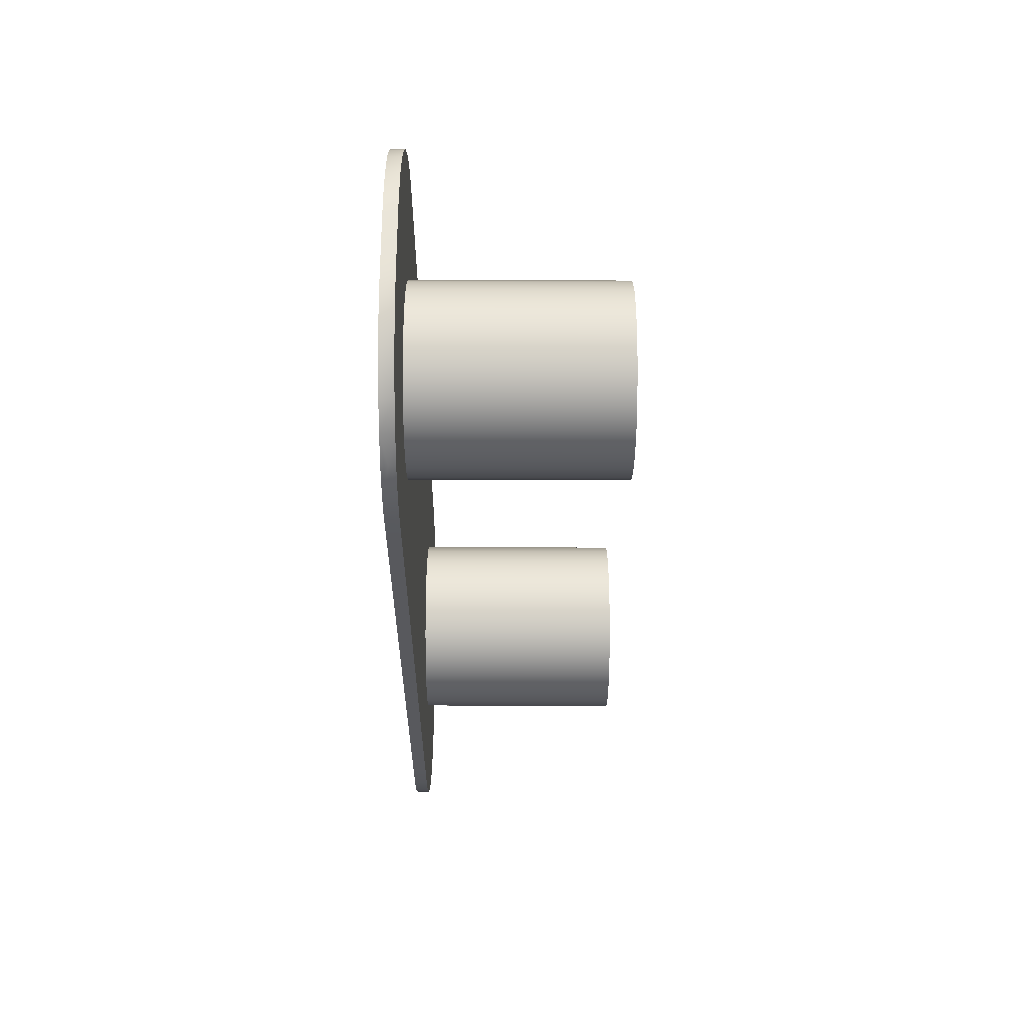
<metadata>
{"format":"obj","ext":"obj","renderer":"f3d","projection":"perspective","resolution":1024,"background":"white","views":[{"elev":-29.8,"azim":-90.1,"up":"+Z"}]}
</metadata>
<code>
v 0.3805 0.03351 0.1464
v 0.307 0.03351 0.1754
v 0.2902 0.03351 0.1763
v 0.3235 0.03351 0.1726
v 0.2902 0.03682 0.1763
v 0.4394 0.03351 0.04873
v 0.3397 0.03351 0.168
v 0.307 0.03682 0.1754
v 0.2738 0.03682 0.1763
v 0.421 0.03351 0.1007
v 0.4412 0.03351 0.02533
v 0.3552 0.03351 0.1616
v 0.3235 0.03682 0.1726
v 0.2902 0.04012 0.1763
v 0.2738 0.03351 0.1763
v 0.2738 0.04012 0.1763
v 0.4339 0.03351 0.07156
v 0.4023 0.03351 0.1265
v 0.4394 0.04672 0.04873
v 0.3552 0.03682 0.1616
v 0.3397 0.03682 0.168
v 0.307 0.04012 0.1754
v 0.2573 0.03682 0.1763
v 0.2573 0.04012 0.1763
v 0.4339 0.04672 0.07156
v 0.421 0.04672 0.1007
v 0.4023 0.04672 0.1265
v 0.3805 0.04672 0.1464
v 0.4412 0.04672 0.02533
v 0.4412 0.03351 0.006677
v 0.3552 0.04012 0.1616
v 0.3235 0.04012 0.1726
v 0.2902 0.04342 0.1763
v 0.2738 0.04342 0.1763
v 0.2573 0.03351 0.1763
v 0.2573 0.04342 0.1763
v 0.2902 0.04672 0.1763
v 0.3397 0.04012 0.168
v 0.307 0.04342 0.1754
v 0.2244 0.03351 0.1763
v 0.2244 0.04672 0.1763
v 0.3552 0.04342 0.1616
v 0.4412 0.04672 0.006677
v 0.2738 0.04672 0.1763
v 0.2538 0.03351 -0.1861
v 0.3397 0.04342 0.168
v 0.3235 0.04342 0.1726
v 0.307 0.04672 0.1754
v 0.2573 0.04672 0.1763
v 0.3552 0.04672 0.1616
v 0.4412 0.03351 -0.03507
v 0.3235 0.04672 0.1726
v 0.1904 0.03351 -0.1861
v 0.1645 0.04672 0.1763
v 0.2538 0.04672 -0.1861
v 0.3397 0.04672 0.168
v 0.4412 0.04672 -0.03507
v 0.2902 0.03351 -0.1861
v 0.1645 0.03351 0.1763
v 0.1904 0.04672 -0.1861
v 0.4402 0.03351 -0.05269
v 0.1297 0.03351 -0.1861
v 0.103 0.04672 0.1763
v 0.1297 0.04672 -0.1861
v 0.4402 0.04672 -0.05269
v 0.2902 0.04672 -0.1861
v 0.3799 0.03351 -0.1565
v 0.103 0.03351 0.1763
v 0.4327 0.03351 -0.08509
v 0.3226 0.03351 -0.1826
v 0.4183 0.03351 -0.1151
v 0.3226 0.04672 -0.1826
v 0.06818 0.03351 -0.1861
v 0.03579 0.03351 0.1763
v 0.06818 0.04672 -0.1861
v 0.4327 0.04672 -0.08509
v 0.3799 0.04672 -0.1565
v 0.3526 0.03351 -0.1726
v 0.401 0.03351 -0.1376
v 0.03579 0.04672 0.1763
v 0.4183 0.04672 -0.1151
v 0.3526 0.04672 -0.1726
v 0.401 0.04672 -0.1376
v 0.002653 0.03351 -0.1861
v -0.02621 0.04672 0.1763
v 0.002653 0.04672 -0.1861
v -0.02621 0.03351 0.1763
v -0.05935 0.03351 -0.1861
v -0.09174 0.04672 0.1763
v -0.05935 0.04672 -0.1861
v -0.09174 0.03351 0.1763
v -0.1265 0.03351 -0.1861
v -0.1532 0.04672 0.1763
v -0.1265 0.04672 -0.1861
v -0.1532 0.03351 0.1763
v -0.1885 0.03351 -0.1861
v -0.1885 0.04672 -0.1861
v -0.2139 0.04672 0.1763
v -0.2139 0.03351 0.1763
v -0.2487 0.03351 -0.1861
v -0.2774 0.04672 0.1763
v -0.2487 0.04672 -0.1861
v -0.2774 0.03351 0.1763
v -0.2812 0.03351 -0.1861
v -0.3138 0.04672 0.1763
v -0.2812 0.04672 -0.1861
v -0.4648 0.03351 -0.01642
v -0.3138 0.03351 0.1763
v -0.4648 0.04672 0.02533
v -0.4648 0.04672 -0.01642
v -0.4648 0.03351 0.02533
v -0.3138 0.03351 -0.1861
v -0.3138 0.04012 -0.1861
v -0.3433 0.03351 0.1734
v -0.4637 0.04672 0.04295
v -0.3138 0.04672 -0.1861
v -0.4648 0.03351 -0.03507
v -0.3138 0.03682 -0.1861
v -0.3138 0.04342 -0.1861
v -0.4637 0.03351 0.04295
v -0.4418 0.03351 0.1053
v -0.3433 0.04672 0.1734
v -0.4418 0.04672 0.1053
v -0.4648 0.04672 -0.03507
v -0.4629 0.03351 -0.05847
v -0.3305 0.03351 -0.1851
v -0.3305 0.04012 -0.1851
v -0.3305 0.03682 -0.1851
v -0.4034 0.03351 0.1468
v -0.3749 0.04672 0.1634
v -0.4562 0.03351 0.07535
v -0.4562 0.04672 0.07535
v -0.4629 0.04672 -0.05847
v -0.3305 0.04342 -0.1851
v -0.4041 0.03351 -0.1561
v -0.3788 0.03351 -0.1714
v -0.3749 0.03351 0.1634
v -0.4246 0.03351 0.1279
v -0.4034 0.04672 0.1468
v -0.4041 0.04672 -0.1561
v -0.3305 0.04672 -0.1851
v -0.4575 0.04672 -0.0813
v -0.4446 0.03351 -0.1104
v -0.3471 0.03351 -0.1823
v -0.3632 0.03351 -0.1777
v -0.3471 0.04012 -0.1823
v -0.3471 0.03682 -0.1823
v -0.4246 0.04672 0.1279
v -0.3788 0.04672 -0.1714
v -0.4446 0.04672 -0.1104
v -0.3471 0.04672 -0.1823
v -0.4575 0.03351 -0.0813
v -0.4259 0.03351 -0.1362
v -0.3788 0.03682 -0.1714
v -0.3632 0.03682 -0.1777
v -0.3471 0.04342 -0.1823
v -0.3788 0.04342 -0.1714
v -0.4259 0.04672 -0.1362
v -0.3632 0.04672 -0.1777
v -0.3788 0.04012 -0.1714
v -0.3632 0.04012 -0.1777
v -0.3632 0.04342 -0.1777
v 0.2734 0.03682 0.08318
v 0.2256 0.03682 0.08118
v 0.2494 0.03682 0.08532
v 0.296 0.03682 0.0749
v 0.2494 -0.1722 0.08532
v 0.2734 -0.1722 0.08318
v 0.296 -0.1722 0.0749
v 0.2038 0.03682 0.07104
v 0.2256 -0.1722 0.08118
v 0.3157 -0.1722 0.06104
v 0.3157 0.03682 0.06104
v 0.2038 -0.1722 0.07104
v 0.1853 0.03682 0.05558
v 0.3312 0.03682 0.04255
v 0.1853 -0.1722 0.05558
v 0.3312 -0.1722 0.04255
v 0.1714 0.03682 0.03587
v 0.3413 0.03682 0.02069
v 0.1714 -0.1722 0.03587
v 0.3413 -0.1722 0.02069
v 0.1631 0.03682 0.01324
v 0.1631 -0.1722 0.01324
v 0.3455 0.03682 -0.003045
v 0.3455 -0.1722 -0.003045
v 0.161 0.03682 -0.01076
v 0.161 -0.1722 -0.01076
v 0.3433 0.03682 -0.02705
v 0.3433 -0.1722 -0.02705
v 0.1651 0.03682 -0.0345
v 0.1651 -0.1722 -0.0345
v 0.335 0.03682 -0.04968
v 0.335 -0.1722 -0.04968
v 0.1753 0.03682 -0.05636
v 0.1753 -0.1722 -0.05636
v 0.3212 0.03682 -0.06939
v 0.3212 -0.1722 -0.06939
v 0.1907 0.03682 -0.07485
v 0.1907 -0.1722 -0.07485
v 0.3027 -0.1722 -0.08485
v 0.3027 0.03682 -0.08485
v 0.2105 0.03682 -0.08871
v 0.2808 -0.1722 -0.09499
v 0.2105 -0.1722 -0.08871
v 0.2808 0.03682 -0.09499
v 0.2331 0.03682 -0.09699
v 0.2571 -0.1722 -0.09913
v 0.2331 -0.1722 -0.09699
v 0.2571 0.03682 -0.09913
v -0.24 0.03682 0.08318
v -0.2877 0.03682 0.08118
v -0.264 0.03682 0.08532
v -0.2174 0.03682 0.0749
v -0.264 -0.1722 0.08532
v -0.24 -0.1722 0.08318
v -0.2174 -0.1722 0.0749
v -0.3096 0.03682 0.07104
v -0.2877 -0.1722 0.08118
v -0.1977 -0.1722 0.06104
v -0.1977 0.03682 0.06104
v -0.3096 -0.1722 0.07104
v -0.3281 0.03682 0.05558
v -0.1822 0.03682 0.04255
v -0.3281 -0.1722 0.05558
v -0.1822 -0.1722 0.04255
v -0.3419 0.03682 0.03587
v -0.1721 0.03682 0.02069
v -0.3419 -0.1722 0.03587
v -0.1721 -0.1722 0.02069
v -0.3502 0.03682 0.01324
v -0.3502 -0.1722 0.01324
v -0.1679 0.03682 -0.003045
v -0.1679 -0.1722 -0.003045
v -0.3524 0.03682 -0.01076
v -0.3524 -0.1722 -0.01076
v -0.1701 0.03682 -0.02705
v -0.1701 -0.1722 -0.02705
v -0.3482 0.03682 -0.0345
v -0.3482 -0.1722 -0.0345
v -0.1783 0.03682 -0.04968
v -0.1783 -0.1722 -0.04968
v -0.3381 0.03682 -0.05636
v -0.3381 -0.1722 -0.05636
v -0.1922 0.03682 -0.06939
v -0.1922 -0.1722 -0.06939
v -0.3226 0.03682 -0.07485
v -0.3226 -0.1722 -0.07485
v -0.2107 -0.1722 -0.08485
v -0.2107 0.03682 -0.08485
v -0.3029 0.03682 -0.08871
v -0.2325 -0.1722 -0.09499
v -0.3029 -0.1722 -0.08871
v -0.2325 0.03682 -0.09499
v -0.2803 0.03682 -0.09699
v -0.2563 -0.1722 -0.09913
v -0.2803 -0.1722 -0.09699
v -0.2563 0.03682 -0.09913
g mesh1_mesh1-geometry
f 1 2 3
f 1 4 2
f 3 2 5
f 6 1 3
f 1 7 4
f 2 4 8
f 5 2 8
f 9 3 5
f 6 10 1
f 11 6 3
f 1 12 7
f 4 7 13
f 8 4 13
f 5 8 14
f 15 3 9
f 9 5 16
f 6 17 10
f 10 18 1
f 19 6 11
f 11 3 15
f 12 1 20
f 7 12 21
f 13 7 21
f 8 13 22
f 14 8 22
f 16 5 14
f 23 15 9
f 24 9 16
f 25 17 6
f 26 10 17
f 27 18 10
f 1 18 28
f 25 6 19
f 19 11 29
f 30 11 15
f 20 1 31
f 21 12 20
f 13 21 32
f 22 13 32
f 14 22 33
f 16 14 34
f 35 15 23
f 23 9 24
f 24 16 36
f 26 17 25
f 27 10 26
f 28 18 27
f 31 1 28
f 19 26 25
f 29 11 30
f 29 37 19
f 30 15 35
f 38 20 31
f 21 20 38
f 32 21 38
f 22 32 39
f 33 22 39
f 34 14 33
f 36 16 34
f 40 35 23
f 40 23 24
f 41 24 36
f 26 28 27
f 31 28 42
f 19 28 26
f 29 30 43
f 29 44 37
f 19 37 28
f 45 30 35
f 38 31 46
f 32 38 47
f 39 32 47
f 33 39 48
f 34 33 44
f 36 34 49
f 45 35 40
f 40 24 41
f 41 36 49
f 42 28 50
f 46 31 42
f 43 30 51
f 43 44 29
f 44 33 37
f 28 37 48
f 45 51 30
f 47 38 46
f 39 47 52
f 39 52 48
f 33 48 37
f 49 34 44
f 45 40 53
f 54 40 41
f 55 41 49
f 28 56 50
f 46 42 50
f 43 51 57
f 43 49 44
f 28 48 52
f 58 51 45
f 47 46 56
f 47 56 52
f 53 40 59
f 53 55 45
f 59 40 54
f 60 54 41
f 60 41 55
f 55 49 43
f 28 52 56
f 46 50 56
f 57 51 61
f 55 43 57
f 58 61 51
f 55 58 45
f 53 59 62
f 60 55 53
f 63 59 54
f 64 54 60
f 57 61 65
f 55 57 66
f 58 67 61
f 55 66 58
f 62 59 68
f 62 60 53
f 68 59 63
f 64 63 54
f 64 60 62
f 65 61 69
f 66 57 65
f 58 70 67
f 67 71 61
f 66 72 58
f 62 68 73
f 74 68 63
f 75 63 64
f 73 64 62
f 71 69 61
f 65 69 76
f 66 65 77
f 58 72 70
f 70 78 67
f 67 79 71
f 66 77 72
f 73 68 74
f 74 63 80
f 75 80 63
f 75 64 73
f 76 69 71
f 81 65 76
f 77 65 81
f 72 78 70
f 82 67 78
f 67 83 79
f 81 71 79
f 72 77 82
f 73 74 84
f 85 74 80
f 86 80 75
f 86 75 73
f 76 71 81
f 77 81 83
f 72 82 78
f 82 77 67
f 77 83 67
f 81 79 83
f 84 74 87
f 86 73 84
f 87 74 85
f 86 85 80
f 84 87 88
f 88 86 84
f 89 87 85
f 90 85 86
f 88 87 91
f 90 86 88
f 91 87 89
f 90 89 85
f 88 91 92
f 92 90 88
f 93 91 89
f 94 89 90
f 92 91 95
f 94 90 92
f 95 91 93
f 94 93 89
f 92 95 96
f 97 94 92
f 98 95 93
f 97 93 94
f 96 95 99
f 97 92 96
f 99 95 98
f 97 98 93
f 96 99 100
f 100 97 96
f 101 99 98
f 102 98 97
f 100 99 103
f 102 97 100
f 103 99 101
f 102 101 98
f 100 103 104
f 104 102 100
f 105 103 101
f 106 101 102
f 104 103 107
f 106 102 104
f 108 103 105
f 109 105 101
f 106 110 101
f 107 103 111
f 104 107 112
f 113 106 104
f 111 103 108
f 114 108 105
f 109 115 105
f 110 109 101
f 116 110 106
f 110 107 111
f 112 107 117
f 118 104 112
f 119 106 113
f 113 104 118
f 111 108 120
f 121 108 114
f 114 105 122
f 109 120 115
f 115 123 105
f 110 111 109
f 116 124 110
f 116 106 119
f 124 107 110
f 124 117 107
f 112 117 125
f 126 118 112
f 127 119 113
f 128 113 118
f 120 108 121
f 109 111 120
f 121 114 129
f 123 122 105
f 130 114 122
f 115 120 131
f 115 132 123
f 116 133 124
f 134 116 119
f 133 117 124
f 133 125 117
f 112 125 135
f 128 118 126
f 112 136 126
f 134 119 127
f 127 113 128
f 120 121 131
f 129 114 137
f 121 129 138
f 123 139 122
f 137 114 130
f 139 130 122
f 115 131 132
f 132 121 123
f 116 140 133
f 141 116 134
f 142 125 133
f 135 125 143
f 112 135 136
f 144 128 126
f 126 136 145
f 146 134 127
f 147 127 128
f 132 131 121
f 129 137 139
f 138 129 148
f 123 121 138
f 123 148 139
f 139 137 130
f 116 149 140
f 140 150 133
f 116 141 149
f 151 141 134
f 142 152 125
f 150 142 133
f 143 125 152
f 135 143 153
f 135 154 136
f 147 128 144
f 126 145 144
f 136 155 145
f 156 134 146
f 146 127 147
f 148 129 139
f 123 138 148
f 140 149 157
f 140 158 150
f 141 159 149
f 141 151 159
f 151 134 156
f 150 152 142
f 150 143 152
f 158 153 143
f 153 140 135
f 135 160 154
f 154 155 136
f 145 147 144
f 155 147 145
f 161 156 146
f 155 146 147
f 149 159 157
f 140 157 160
f 158 140 153
f 158 143 150
f 159 151 156
f 140 160 135
f 160 161 154
f 154 161 155
f 162 156 161
f 161 146 155
f 157 159 162
f 157 162 160
f 159 156 162
f 160 162 161
g mesh1_mesh1-geometry
f 3 2 1
f 2 4 1
f 5 2 3
f 3 1 6
f 4 7 1
f 8 4 2
f 8 2 5
f 5 3 9
f 1 10 6
f 3 6 11
f 7 12 1
f 13 7 4
f 13 4 8
f 14 8 5
f 9 3 15
f 16 5 9
f 10 17 6
f 1 18 10
f 11 6 19
f 15 3 11
f 20 1 12
f 21 12 7
f 21 7 13
f 22 13 8
f 22 8 14
f 14 5 16
f 9 15 23
f 16 9 24
f 6 17 25
f 17 10 26
f 10 18 27
f 28 18 1
f 19 6 25
f 29 11 19
f 15 11 30
f 31 1 20
f 20 12 21
f 32 21 13
f 32 13 22
f 33 22 14
f 34 14 16
f 23 15 35
f 24 9 23
f 36 16 24
f 25 17 26
f 26 10 27
f 27 18 28
f 28 1 31
f 25 26 19
f 30 11 29
f 19 37 29
f 35 15 30
f 31 20 38
f 38 20 21
f 38 21 32
f 39 32 22
f 39 22 33
f 33 14 34
f 34 16 36
f 23 35 40
f 24 23 40
f 36 24 41
f 27 28 26
f 42 28 31
f 26 28 19
f 43 30 29
f 37 44 29
f 28 37 19
f 35 30 45
f 46 31 38
f 47 38 32
f 47 32 39
f 48 39 33
f 44 33 34
f 49 34 36
f 40 35 45
f 41 24 40
f 49 36 41
f 50 28 42
f 42 31 46
f 51 30 43
f 29 44 43
f 37 33 44
f 48 37 28
f 30 51 45
f 46 38 47
f 52 47 39
f 48 52 39
f 37 48 33
f 44 34 49
f 53 40 45
f 41 40 54
f 49 41 55
f 50 56 28
f 50 42 46
f 57 51 43
f 44 49 43
f 52 48 28
f 45 51 58
f 56 46 47
f 52 56 47
f 59 40 53
f 45 55 53
f 54 40 59
f 41 54 60
f 55 41 60
f 43 49 55
f 56 52 28
f 56 50 46
f 61 51 57
f 57 43 55
f 51 61 58
f 45 58 55
f 62 59 53
f 53 55 60
f 54 59 63
f 60 54 64
f 65 61 57
f 66 57 55
f 61 67 58
f 58 66 55
f 68 59 62
f 53 60 62
f 63 59 68
f 54 63 64
f 62 60 64
f 69 61 65
f 65 57 66
f 67 70 58
f 61 71 67
f 58 72 66
f 73 68 62
f 63 68 74
f 64 63 75
f 62 64 73
f 61 69 71
f 76 69 65
f 77 65 66
f 70 72 58
f 67 78 70
f 71 79 67
f 72 77 66
f 74 68 73
f 80 63 74
f 63 80 75
f 73 64 75
f 71 69 76
f 76 65 81
f 81 65 77
f 70 78 72
f 78 67 82
f 79 83 67
f 79 71 81
f 82 77 72
f 84 74 73
f 80 74 85
f 75 80 86
f 73 75 86
f 81 71 76
f 83 81 77
f 78 82 72
f 67 77 82
f 67 83 77
f 83 79 81
f 87 74 84
f 84 73 86
f 85 74 87
f 80 85 86
f 88 87 84
f 84 86 88
f 85 87 89
f 86 85 90
f 91 87 88
f 88 86 90
f 89 87 91
f 85 89 90
f 92 91 88
f 88 90 92
f 89 91 93
f 90 89 94
f 95 91 92
f 92 90 94
f 93 91 95
f 89 93 94
f 96 95 92
f 92 94 97
f 93 95 98
f 94 93 97
f 99 95 96
f 96 92 97
f 98 95 99
f 93 98 97
f 100 99 96
f 96 97 100
f 98 99 101
f 97 98 102
f 103 99 100
f 100 97 102
f 101 99 103
f 98 101 102
f 104 103 100
f 100 102 104
f 101 103 105
f 102 101 106
f 107 103 104
f 104 102 106
f 105 103 108
f 101 105 109
f 101 110 106
f 111 103 107
f 112 107 104
f 104 106 113
f 108 103 111
f 105 108 114
f 105 115 109
f 101 109 110
f 106 110 116
f 111 107 110
f 117 107 112
f 112 104 118
f 113 106 119
f 118 104 113
f 120 108 111
f 114 108 121
f 122 105 114
f 115 120 109
f 105 123 115
f 109 111 110
f 110 124 116
f 119 106 116
f 110 107 124
f 107 117 124
f 125 117 112
f 112 118 126
f 113 119 127
f 118 113 128
f 121 108 120
f 120 111 109
f 129 114 121
f 105 122 123
f 122 114 130
f 131 120 115
f 123 132 115
f 124 133 116
f 119 116 134
f 124 117 133
f 117 125 133
f 135 125 112
f 126 118 128
f 126 136 112
f 127 119 134
f 128 113 127
f 131 121 120
f 137 114 129
f 138 129 121
f 122 139 123
f 130 114 137
f 122 130 139
f 132 131 115
f 123 121 132
f 133 140 116
f 134 116 141
f 133 125 142
f 143 125 135
f 136 135 112
f 126 128 144
f 145 136 126
f 127 134 146
f 128 127 147
f 121 131 132
f 139 137 129
f 148 129 138
f 138 121 123
f 139 148 123
f 130 137 139
f 140 149 116
f 133 150 140
f 149 141 116
f 134 141 151
f 125 152 142
f 133 142 150
f 152 125 143
f 153 143 135
f 136 154 135
f 144 128 147
f 144 145 126
f 145 155 136
f 146 134 156
f 147 127 146
f 139 129 148
f 148 138 123
f 157 149 140
f 150 158 140
f 149 159 141
f 159 151 141
f 156 134 151
f 142 152 150
f 152 143 150
f 143 153 158
f 135 140 153
f 154 160 135
f 136 155 154
f 144 147 145
f 145 147 155
f 146 156 161
f 147 146 155
f 157 159 149
f 160 157 140
f 153 140 158
f 150 143 158
f 156 151 159
f 135 160 140
f 154 161 160
f 155 161 154
f 161 156 162
f 155 146 161
f 162 159 157
f 160 162 157
f 162 156 159
f 161 162 160
g mesh2_mesh2-geometry
f 163 164 165
f 164 163 166
f 164 167 165
f 165 168 163
f 163 169 166
f 164 166 170
f 167 164 171
f 168 165 167
f 169 163 168
f 172 166 169
f 170 166 173
f 170 171 164
f 171 168 167
f 168 171 169
f 166 172 173
f 169 174 172
f 170 173 175
f 171 170 174
f 169 171 174
f 172 176 173
f 172 174 177
f 175 173 176
f 175 174 170
f 176 172 178
f 174 175 177
f 172 177 178
f 175 176 179
f 178 180 176
f 175 181 177
f 178 177 181
f 179 176 180
f 181 175 179
f 180 178 182
f 178 181 182
f 179 180 183
f 179 184 181
f 182 185 180
f 182 181 184
f 183 180 185
f 184 179 183
f 185 182 186
f 182 184 186
f 183 185 187
f 183 188 184
f 186 189 185
f 186 184 188
f 187 185 189
f 188 183 187
f 189 186 190
f 186 188 190
f 187 189 191
f 187 192 188
f 190 193 189
f 190 188 192
f 191 189 193
f 192 187 191
f 193 190 194
f 190 192 194
f 191 193 195
f 191 196 192
f 194 197 193
f 194 192 196
f 195 193 197
f 196 191 195
f 197 194 198
f 194 196 198
f 195 197 199
f 195 200 196
f 201 197 198
f 198 196 200
f 199 197 202
f 200 195 199
f 197 201 202
f 198 200 201
f 199 202 203
f 203 200 199
f 204 202 201
f 201 200 205
f 203 202 206
f 200 203 205
f 202 204 206
f 201 205 204
f 203 206 207
f 207 205 203
f 208 206 204
f 204 205 209
f 207 206 210
f 205 207 209
f 206 208 210
f 204 209 208
f 210 209 207
f 209 210 208
g mesh2_mesh2-geometry
f 165 164 163
f 166 163 164
f 165 167 164
f 163 168 165
f 166 169 163
f 170 166 164
f 171 164 167
f 167 165 168
f 168 163 169
f 169 166 172
f 173 166 170
f 164 171 170
f 167 168 171
f 169 171 168
f 173 172 166
f 172 174 169
f 175 173 170
f 174 170 171
f 174 171 169
f 173 176 172
f 177 174 172
f 176 173 175
f 170 174 175
f 178 172 176
f 177 175 174
f 178 177 172
f 179 176 175
f 176 180 178
f 177 181 175
f 181 177 178
f 180 176 179
f 179 175 181
f 182 178 180
f 182 181 178
f 183 180 179
f 181 184 179
f 180 185 182
f 184 181 182
f 185 180 183
f 183 179 184
f 186 182 185
f 186 184 182
f 187 185 183
f 184 188 183
f 185 189 186
f 188 184 186
f 189 185 187
f 187 183 188
f 190 186 189
f 190 188 186
f 191 189 187
f 188 192 187
f 189 193 190
f 192 188 190
f 193 189 191
f 191 187 192
f 194 190 193
f 194 192 190
f 195 193 191
f 192 196 191
f 193 197 194
f 196 192 194
f 197 193 195
f 195 191 196
f 198 194 197
f 198 196 194
f 199 197 195
f 196 200 195
f 198 197 201
f 200 196 198
f 202 197 199
f 199 195 200
f 202 201 197
f 201 200 198
f 203 202 199
f 199 200 203
f 201 202 204
f 205 200 201
f 206 202 203
f 205 203 200
f 206 204 202
f 204 205 201
f 207 206 203
f 203 205 207
f 204 206 208
f 209 205 204
f 210 206 207
f 209 207 205
f 210 208 206
f 208 209 204
f 207 209 210
f 208 210 209
g mesh2_mesh2-geometry
f 211 212 213
f 212 211 214
f 212 215 213
f 213 216 211
f 211 217 214
f 212 214 218
f 215 212 219
f 216 213 215
f 217 211 216
f 220 214 217
f 218 214 221
f 218 219 212
f 219 216 215
f 216 219 217
f 214 220 221
f 217 222 220
f 218 221 223
f 219 218 222
f 217 219 222
f 220 224 221
f 220 222 225
f 223 221 224
f 223 222 218
f 224 220 226
f 222 223 225
f 220 225 226
f 223 224 227
f 226 228 224
f 223 229 225
f 226 225 229
f 227 224 228
f 229 223 227
f 228 226 230
f 226 229 230
f 227 228 231
f 227 232 229
f 230 233 228
f 230 229 232
f 231 228 233
f 232 227 231
f 233 230 234
f 230 232 234
f 231 233 235
f 231 236 232
f 234 237 233
f 234 232 236
f 235 233 237
f 236 231 235
f 237 234 238
f 234 236 238
f 235 237 239
f 235 240 236
f 238 241 237
f 238 236 240
f 239 237 241
f 240 235 239
f 241 238 242
f 238 240 242
f 239 241 243
f 239 244 240
f 242 245 241
f 242 240 244
f 243 241 245
f 244 239 243
f 245 242 246
f 242 244 246
f 243 245 247
f 243 248 244
f 249 245 246
f 246 244 248
f 247 245 250
f 248 243 247
f 245 249 250
f 246 248 249
f 247 250 251
f 251 248 247
f 252 250 249
f 249 248 253
f 251 250 254
f 248 251 253
f 250 252 254
f 249 253 252
f 251 254 255
f 255 253 251
f 256 254 252
f 252 253 257
f 255 254 258
f 253 255 257
f 254 256 258
f 252 257 256
f 258 257 255
f 257 258 256
g mesh2_mesh2-geometry
f 213 212 211
f 214 211 212
f 213 215 212
f 211 216 213
f 214 217 211
f 218 214 212
f 219 212 215
f 215 213 216
f 216 211 217
f 217 214 220
f 221 214 218
f 212 219 218
f 215 216 219
f 217 219 216
f 221 220 214
f 220 222 217
f 223 221 218
f 222 218 219
f 222 219 217
f 221 224 220
f 225 222 220
f 224 221 223
f 218 222 223
f 226 220 224
f 225 223 222
f 226 225 220
f 227 224 223
f 224 228 226
f 225 229 223
f 229 225 226
f 228 224 227
f 227 223 229
f 230 226 228
f 230 229 226
f 231 228 227
f 229 232 227
f 228 233 230
f 232 229 230
f 233 228 231
f 231 227 232
f 234 230 233
f 234 232 230
f 235 233 231
f 232 236 231
f 233 237 234
f 236 232 234
f 237 233 235
f 235 231 236
f 238 234 237
f 238 236 234
f 239 237 235
f 236 240 235
f 237 241 238
f 240 236 238
f 241 237 239
f 239 235 240
f 242 238 241
f 242 240 238
f 243 241 239
f 240 244 239
f 241 245 242
f 244 240 242
f 245 241 243
f 243 239 244
f 246 242 245
f 246 244 242
f 247 245 243
f 244 248 243
f 246 245 249
f 248 244 246
f 250 245 247
f 247 243 248
f 250 249 245
f 249 248 246
f 251 250 247
f 247 248 251
f 249 250 252
f 253 248 249
f 254 250 251
f 253 251 248
f 254 252 250
f 252 253 249
f 255 254 251
f 251 253 255
f 252 254 256
f 257 253 252
f 258 254 255
f 257 255 253
f 258 256 254
f 256 257 252
f 255 257 258
f 256 258 257

</code>
